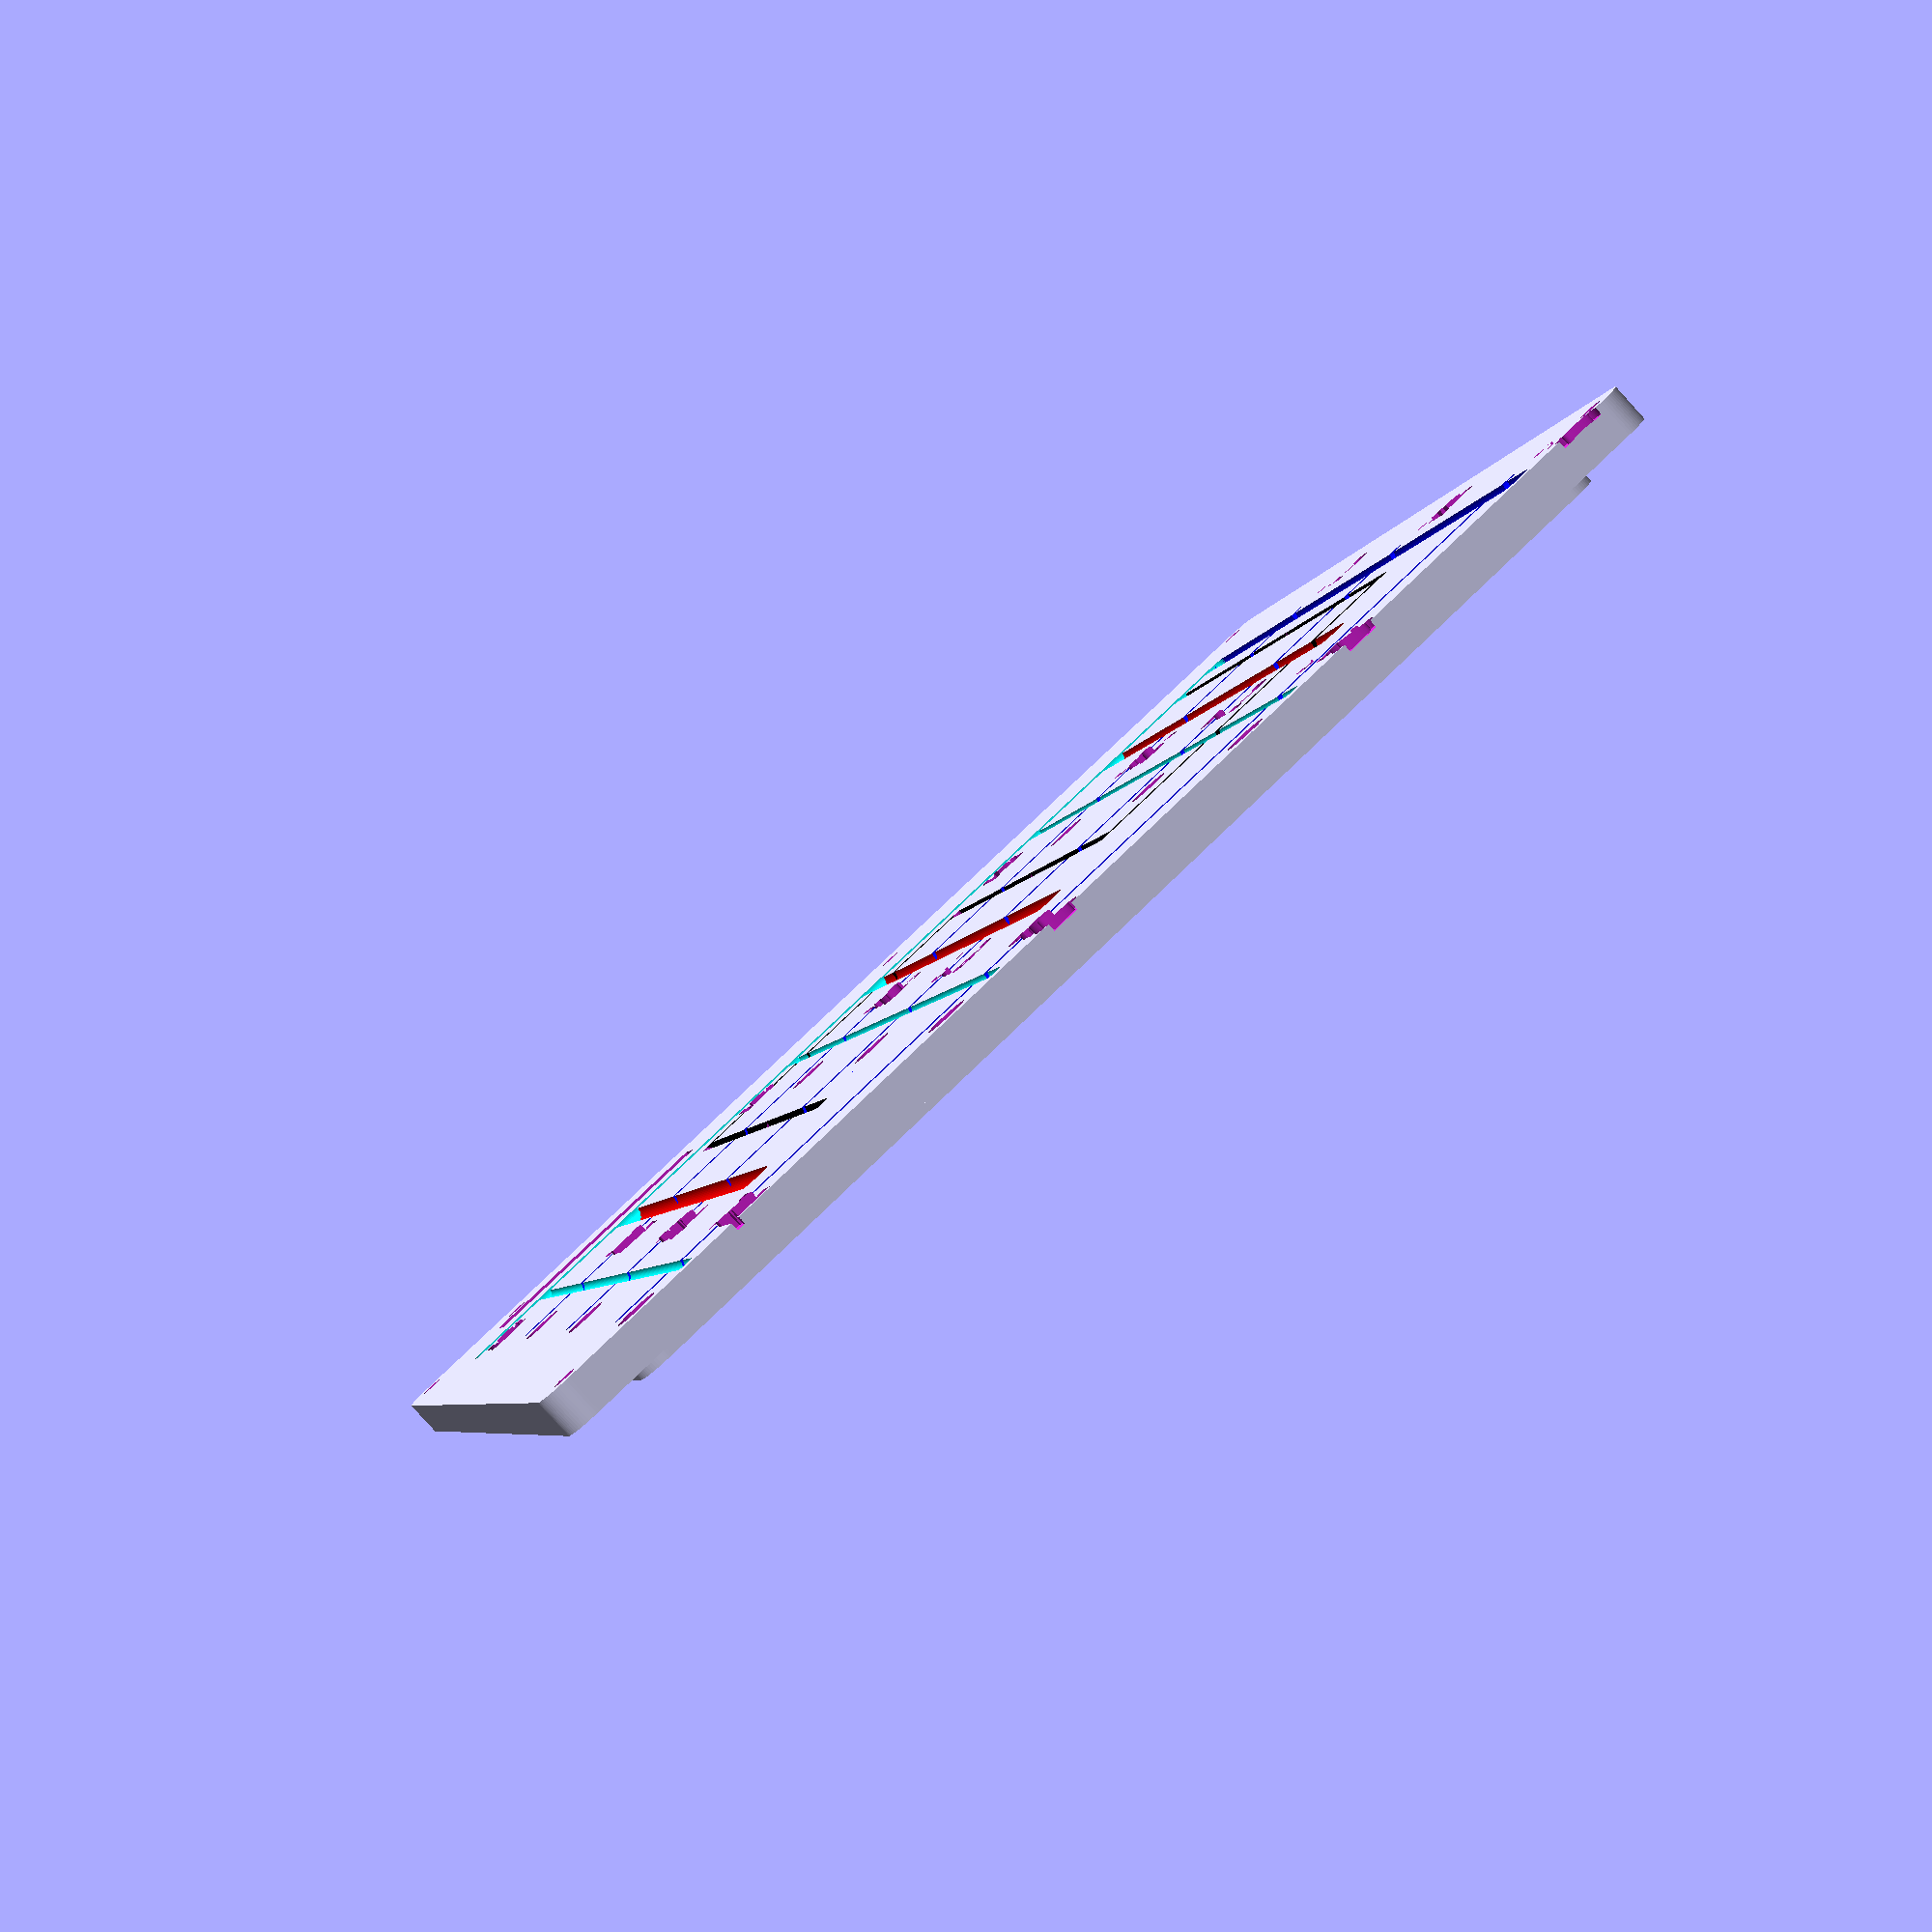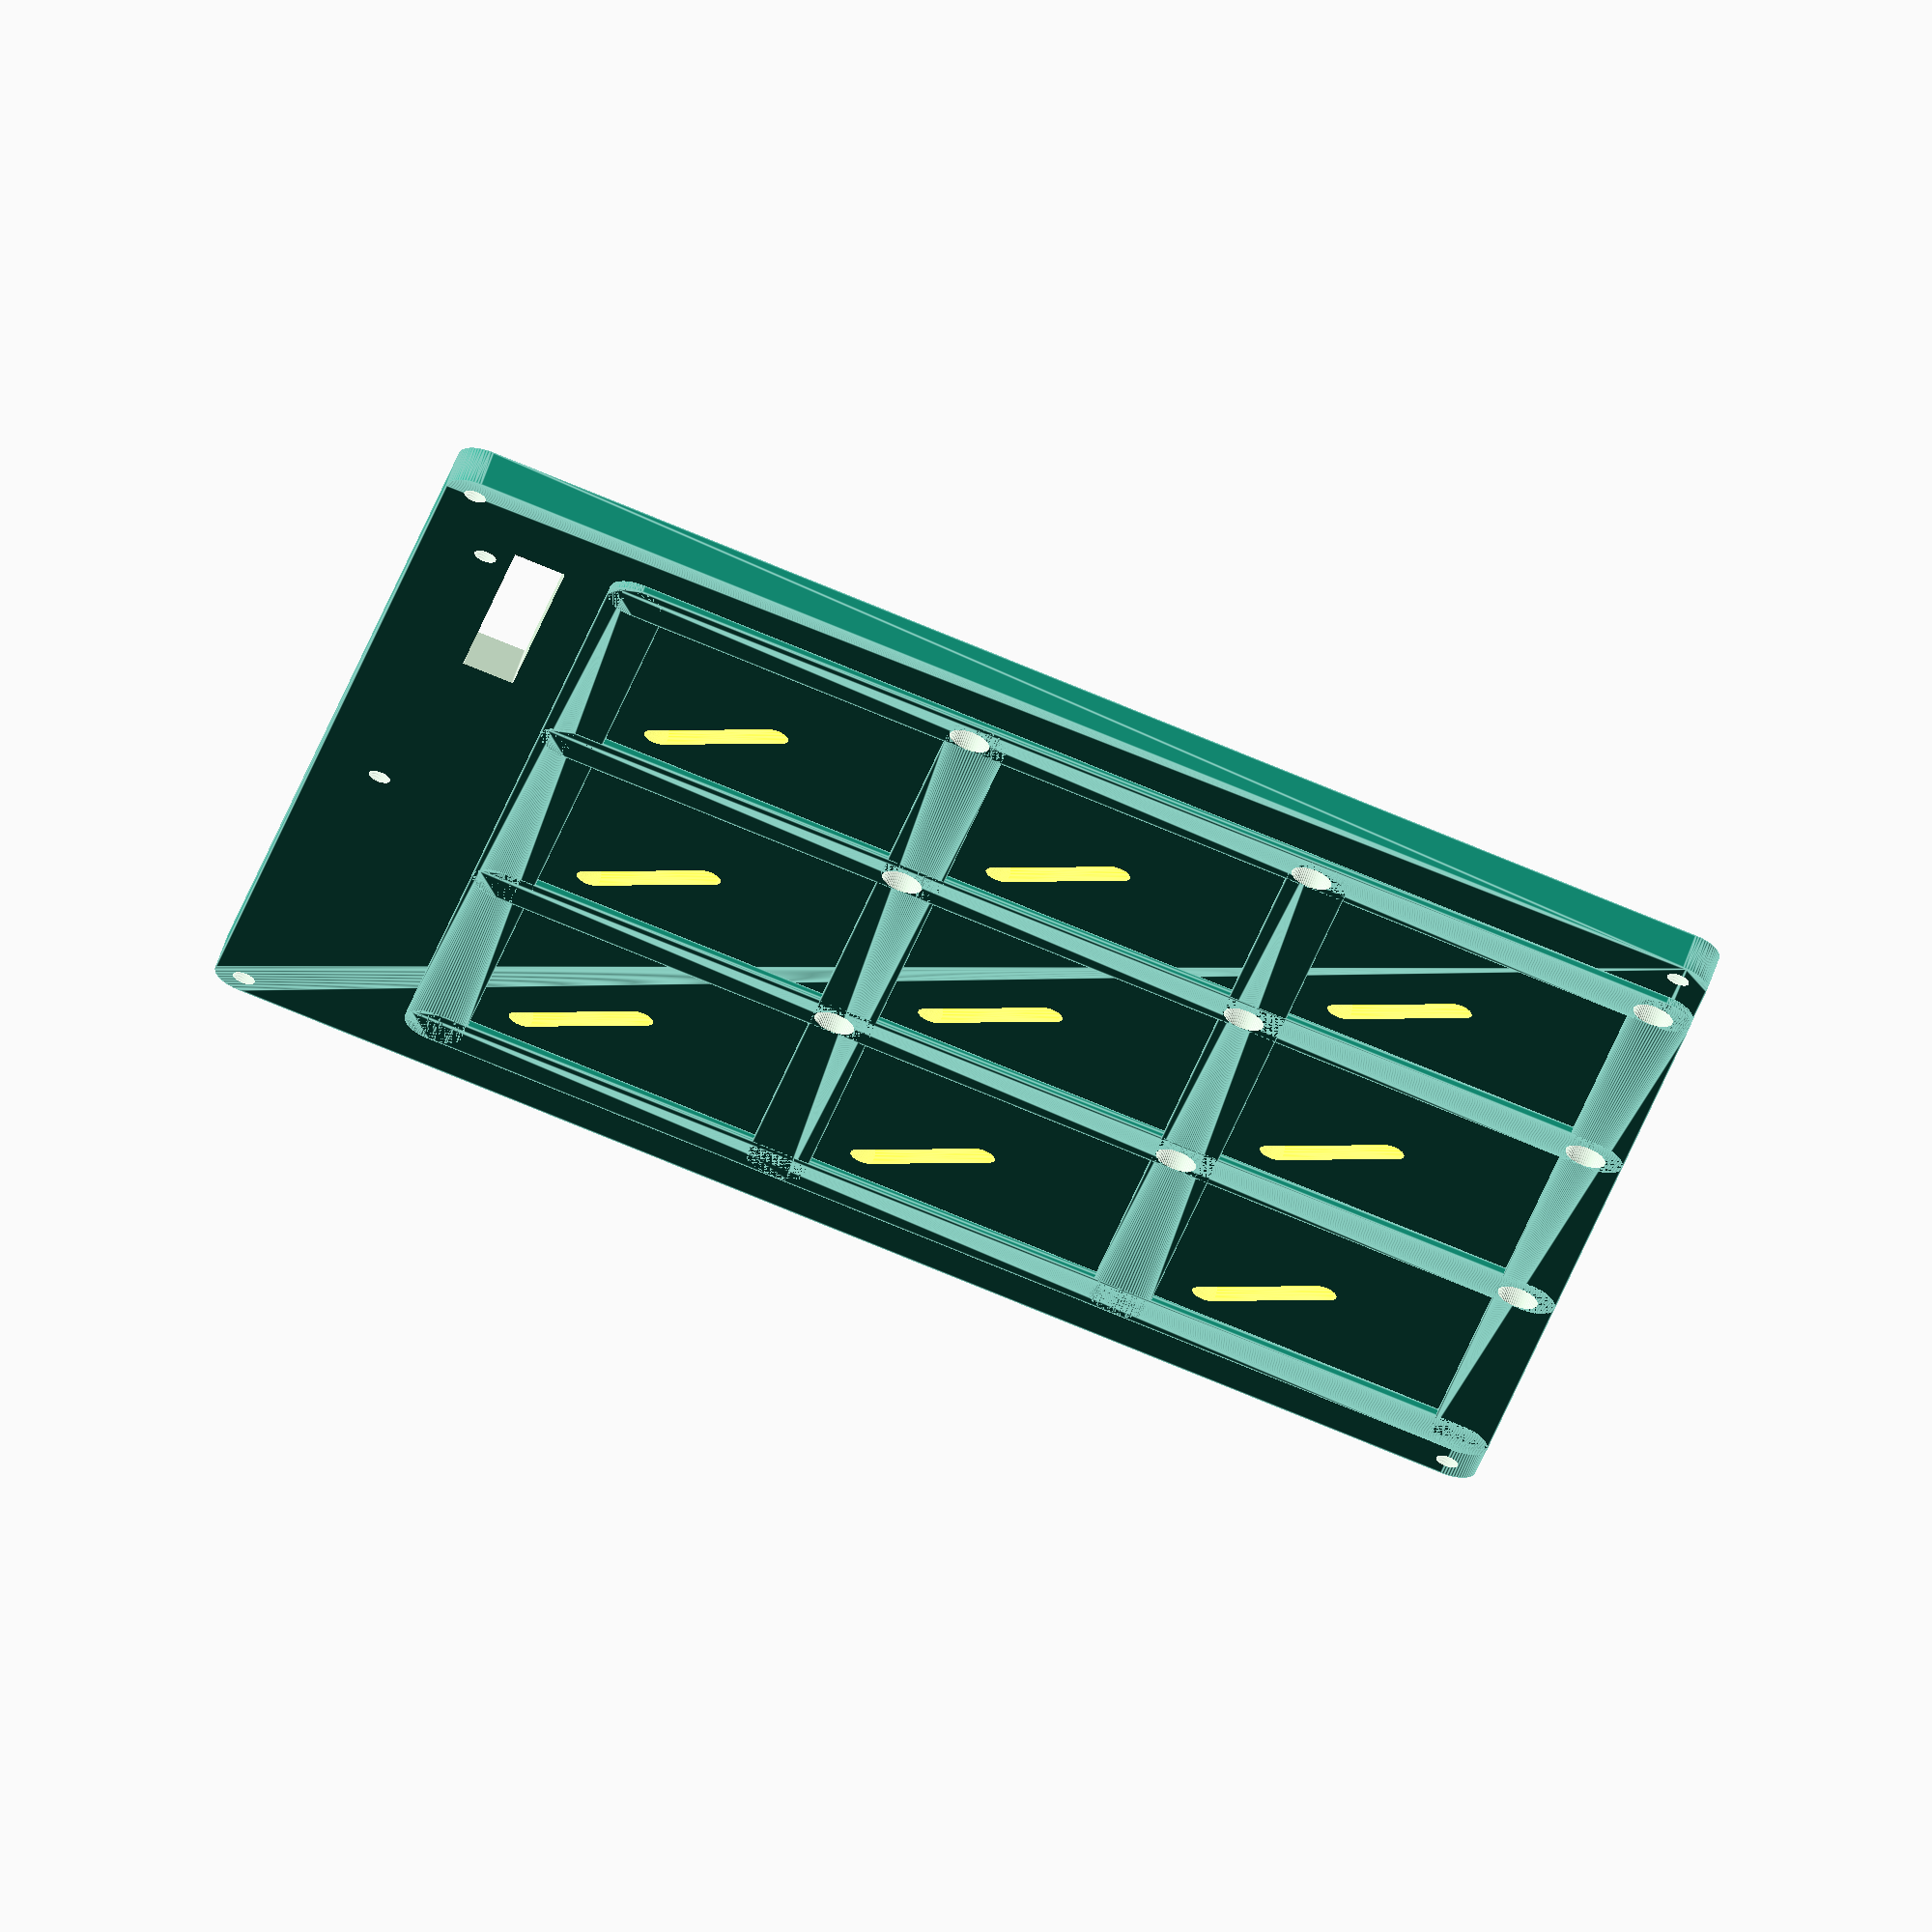
<openscad>
$fn=64;
text = true;
// === BOARD  parameters ===
squareW = 40;
frameW = 8;
square_frameW = squareW + frameW;
Offset = frameW/2.;
ZOffset = 0;
h=1;

//base parameters
thick = 5;

//==== led
ledRadius = 2.5 + 0.25;


//=== reed
reedRadius = 1;
offsetReedsX = Offset - 10;
offsetReedsY = Offset + 10;

// font
font = "DejaVu Sans:style=Bold";
letter_size = 6;
height = 2;



// ==== List with hull points

points = [ for (i = [-1 : 1 : 2])
           for (j = [-1 : 1 : 2]) [j * square_frameW + Offset, 
                                  i * square_frameW + Offset, ZOffset] ];
//=== list leds
leds = [ for (i = [0 : 1 : 2])
           for (j = [-1 : 1 : 1]) [j * square_frameW + Offset, 
                                   i * square_frameW + Offset, ZOffset] ];
reeds1 = [ for (i = [-1 : 1 : 1])
           for (j = [0 : 1 : 2]) [j * square_frameW + offsetReedsX, 
                                   i * square_frameW + offsetReedsY, ZOffset] ];
reeds2 = [ for (i = [-1 : 1 : 1])
           for (j = [-1 : 1 : 1]) [j * square_frameW + Offset + square_frameW/2, 
                                   i * square_frameW + Offset + square_frameW/2 , 
                                   ZOffset] ];

long = reeds1[0] - reeds2[0];
echo("long");
echo(long);           
//for(p=points)
//    translate(p)
//        cylinder(r=frameW/2, h=h);


module _base(){
    baseOffset = 10;
    difference(){
    hull(){
        translate(points[0]+[-baseOffset,-2.5*baseOffset,-thick])
        cylinder(r=frameW/2, h=thick);
        translate(points[3]+[baseOffset,-2.5*baseOffset,-thick])
        cylinder(r=frameW/2, h=thick);
        translate(points[12]+[-baseOffset,0,-thick])
        cylinder(r=frameW/2, h=thick);
        translate(points[15]+[baseOffset,0,-thick])
        cylinder(r=frameW/2, h=thick);
    }
        //holes
        translate(points[0]+[-baseOffset,-2.5*baseOffset,-2*thick])
        cylinder(r=1.5, h = 15);
        translate(points[3]+[baseOffset,-2.5*baseOffset,-2*thick])
        cylinder(r=1.5, h = 15);
        translate(points[12]+[-baseOffset,0,-2*thick])
        cylinder(r=1.5, h = 15);
        translate(points[15]+[baseOffset,0,-2*thick])
        cylinder(r=1.5, h = 15);
        //adafruit LCD
        translate(points[3]+[-140 -2,-17, -2*thick])
        cube([37, 7, 20]);
        translate(points[3]+[-140,-15, -2*thick]+[0+2,-8.9 + 3.5,0])
        cylinder(r=1.5, h = 15);
        translate(points[3]+[-140,-15, -2*thick]+[75+2,-8.9 + 3.5,0])
        cylinder(r=1.5, h = 15);
        //translate(points[3]+[-140,-15, -2*thick]+[75+2,-8.9 + 3.5 - 31,0])
        //cylinder(r=1.5, h = 15);
        //translate(points[3]+[-140,-15, -2*thick]+[0+2,-8.9 + 3.5 - 31,0])
        //cylinder(r=1.5, h = 15);

  }
}

module _line(p1, p2)
{
      hull(){
        translate(points[p1])
        cylinder(r=frameW/2, h=h);
        translate(points[p2])
        cylinder(r=frameW/2, h=h);
      }    
}
module _wire(start, end, thickness = 1, color = [1,1,0]) {
    color(color)
    hull() {
        translate(start) sphere(thickness);
        translate(end) sphere(thickness);
    }
}

module _label(string){
    mirror(v=[1,0,0])
    rotate([0,0,90])
    linear_extrude(height) {
             text(string, size = letter_size, font = font, halign = "center", valign = "center", $fn = 64);
    }
}

module _led(){
difference(){
  union(){//union1
      for (i = [0 : 4 : 15])
        _line(i,i+3); //line frame
      for (j = [0 : 1 : 3])
        _line(j, j+12);//line frame
      _base(); //bottom frame
     }//union1
     union(){//union2
       for(l=leds) // led holes
          translate(l+[1,-1,-thick -1])
          cylinder(r=ledRadius, h=h+thick+2);
        mcp2317 = ["a7", "a6", "a5", "a4", "a3", "a2", "a1", "a0", "b0"];
        for (i = [0 : 1 : 2]) // led number
           for (j = [0 : 1 : 2])
              translate(leds[j+i*3] + [2* (ledRadius+ letter_size), 
                                       -2*ledRadius,
                                       -thick-1])	{
                       number =  j+i*3+1;
                       if (text)
                          _label(str(number, "-", mcp2317[number - 1]));
                                       }
        // catode number
        catodes=[[0, "C0"], [1, "C1"], [2, "C2"]];
        for(catode=catodes){   //catode labels
            translate(points[catode[0]] + [0, letter_size+2, -thick-1])	
              if (text)
                _label(catode[1]);
        }
        // anode number
        anodes=[[7, "A2"], [11, "A1"], [15, "A0"]];
        for(anode=anodes){   //anode labels
            translate(points[anode[0]] + [1* letter_size, 0, -thick-1])	
              if (text)
                _label(anode[1]);
        }
        shift66=[0,0,-1];
        for (i =[0:1:8]){
           _wire(reeds1[i]+shift66, reeds2[i]+shift66,2);
        }
       for(r1=reeds1) // reed holes 1
          translate(r1+[0,0,-thick -1])
          cylinder(r=reedRadius, h=h+thick+2);
       for(r2=reeds2) // reed holes 1
          translate(r2+[0,0,-thick -1])
          cylinder(r=reedRadius, h=h+thick+2);
        shift6=[0,0,-thick];
       _wire(reeds1[6]+shift6, reeds1[0]+shift6, 1, [0,0,0]);
       _wire(reeds1[0]+shift6, reeds1[1]+shift6, 1, [0,0,0]);
       _wire(reeds1[1]+shift6, reeds1[7]+shift6, 1, [0,0,0]);
       _wire(reeds1[7]+shift6, reeds1[8]+shift6, 1, [0,0,0]);
       _wire(reeds1[8]+shift6, reeds1[2]+shift6+[0,-10,0], 1, [0,0,0]);
        shift7=[0, -square_frameW/2,-thick];
       _wire(reeds2[6]+shift6, reeds2[0]+shift7, 2, [1,0,0]);
       _wire(reeds2[7]+shift6, reeds2[1]+shift7, 2, [1,0,0]);
       _wire(reeds2[8]+shift6, reeds2[2]+shift7, 2, [1,0,0]);

     }//union2
  }//diference
}//_led


module _object(){

difference(){
  _led();
    
  union(){
       //catodes
       shift=[3* ledRadius,0, -thick];
      _wire(points[0]+shift, leds[6]+shift, 1, color = [0,1,1]);
      _wire(points[1]+shift, leds[7]+shift, 1, color = [0,1,1]);
      _wire(points[2]+shift, leds[8]+shift, 1, color = [0,1,1]);
       shift2=[-ledRadius,0,-thick];
      _wire(points[3]+shift2, points[15]+shift2, 2, color = [0,0,1]);
      //anodes
       shift3=[0, -3* ledRadius, -thick];
      _wire(leds[6]+shift3, points[15]+shift3, 1, color = [0,0,1]);
      _wire(leds[3]+shift3, points[11]+shift3, 1, color = [0,0,1]);
      _wire(leds[0]+shift3, points[7]+shift3, 1, color = [0,0,1]);
       shift4=[-ledRadius,0,-thick];
      _wire(points[0]+shift4, points[3]+shift4, 2, color = [0,1,1]);
    } //union
  }// difference
} // module object

/* //test 1 square board 
intersection(){
    _object();
    translate([-square_frameW,-2*square_frameW,-thick+1])
    cube([1.7*square_frameW+frameW,2.2* square_frameW,square_frameW]);
    }
*/
_object();
</openscad>
<views>
elev=84.9 azim=195.2 roll=222.4 proj=p view=solid
elev=296.6 azim=101.2 roll=19.0 proj=o view=edges
</views>
